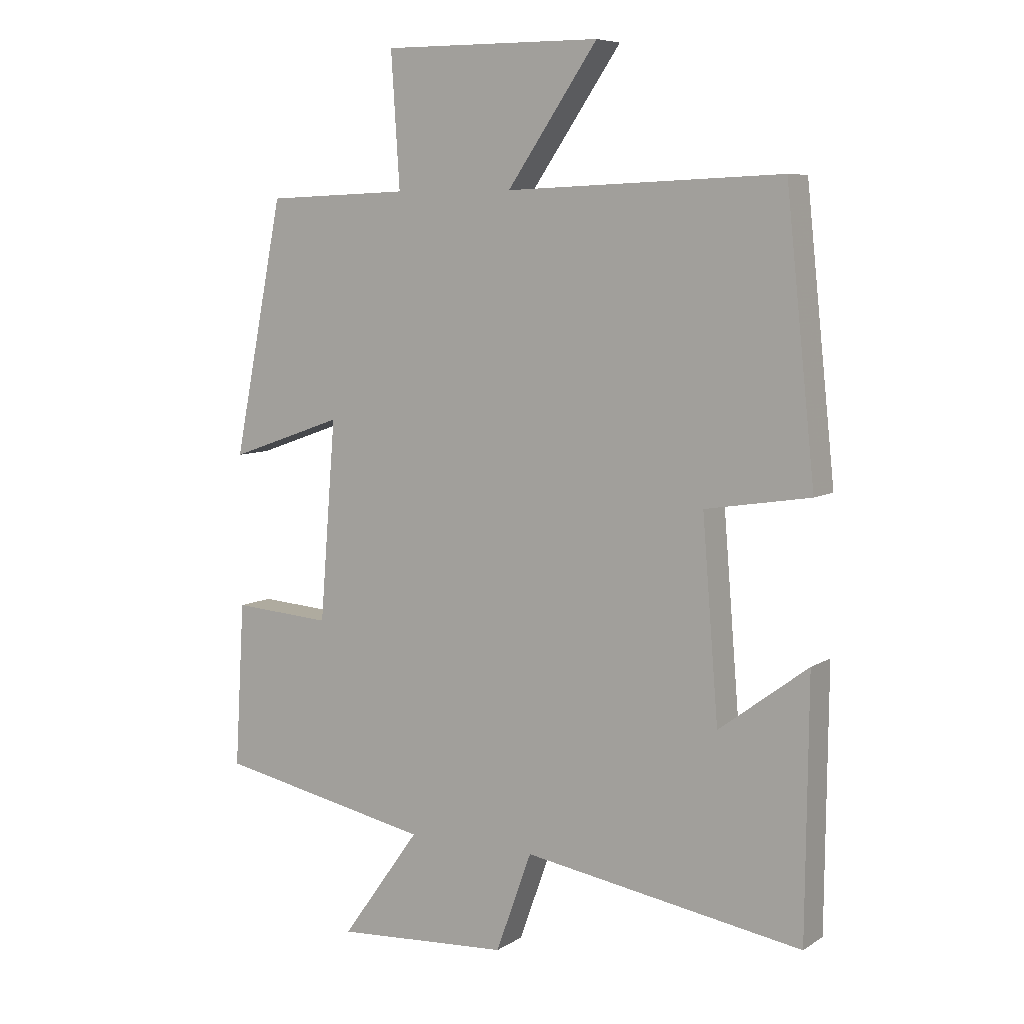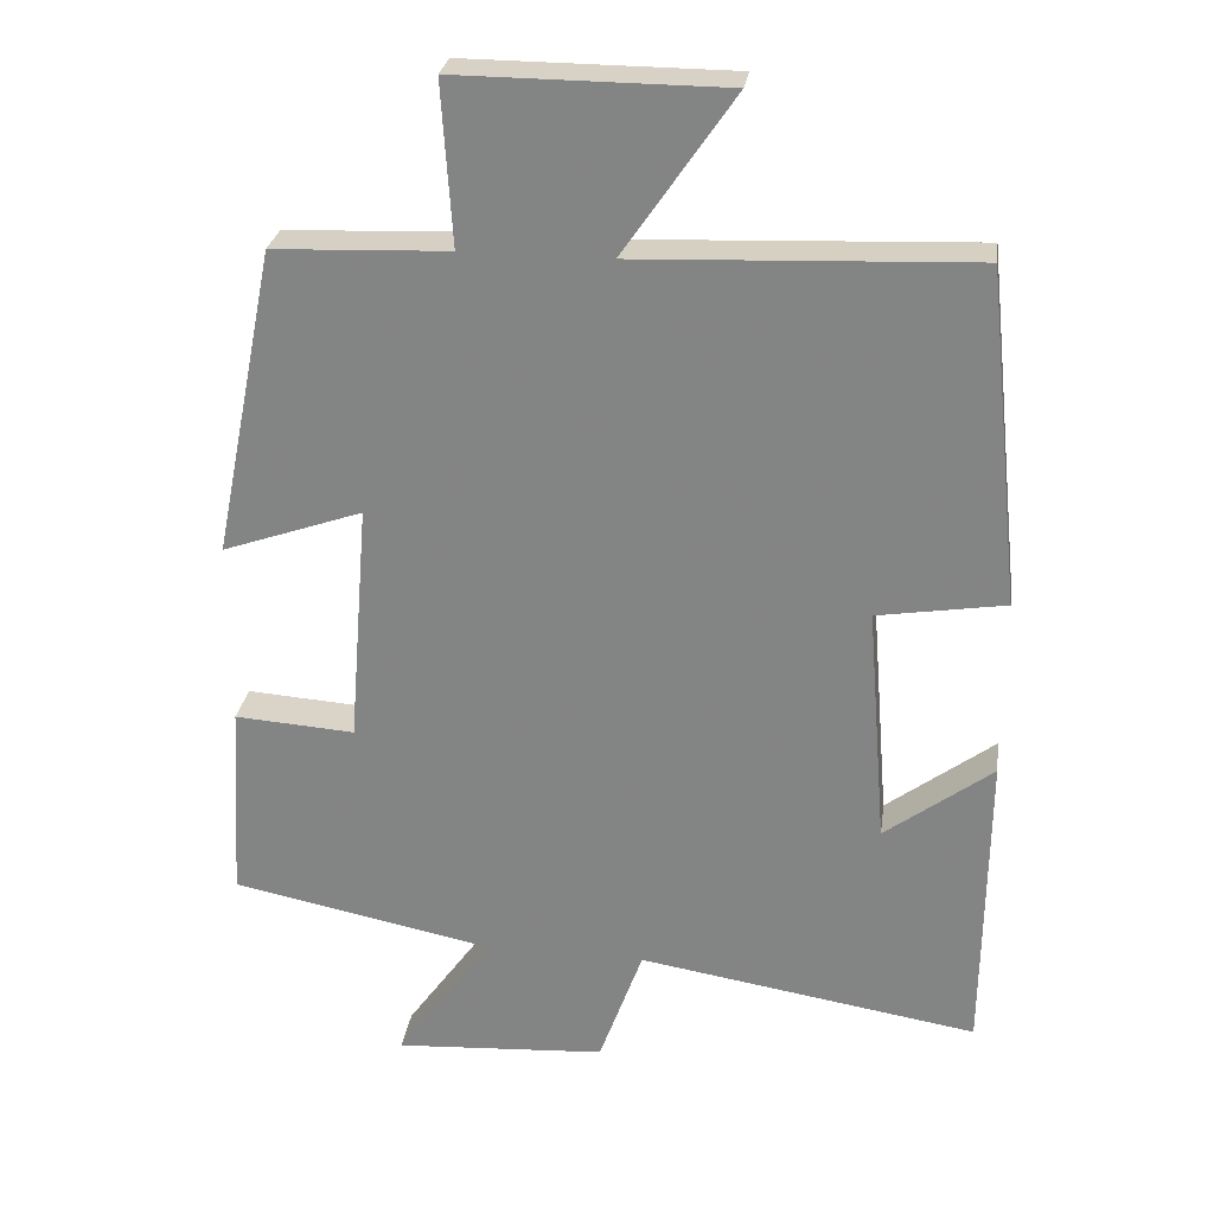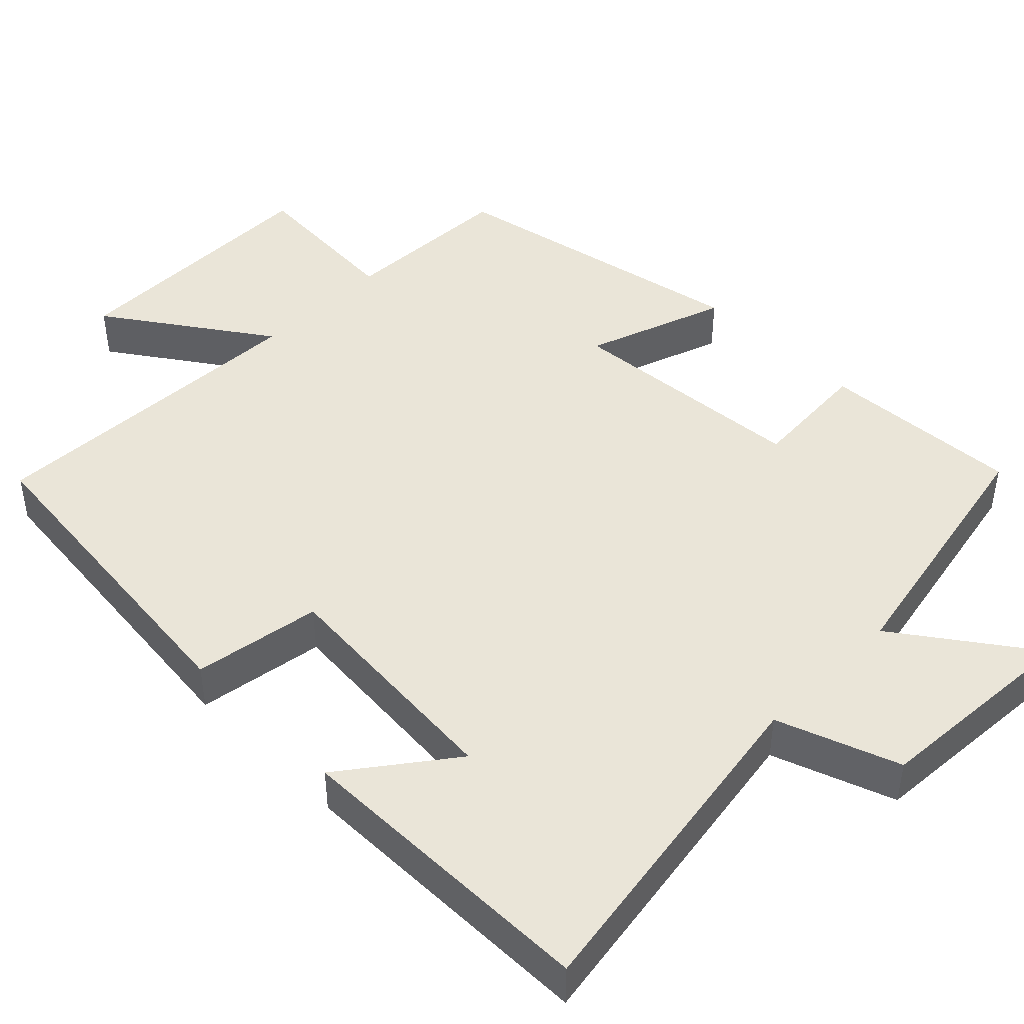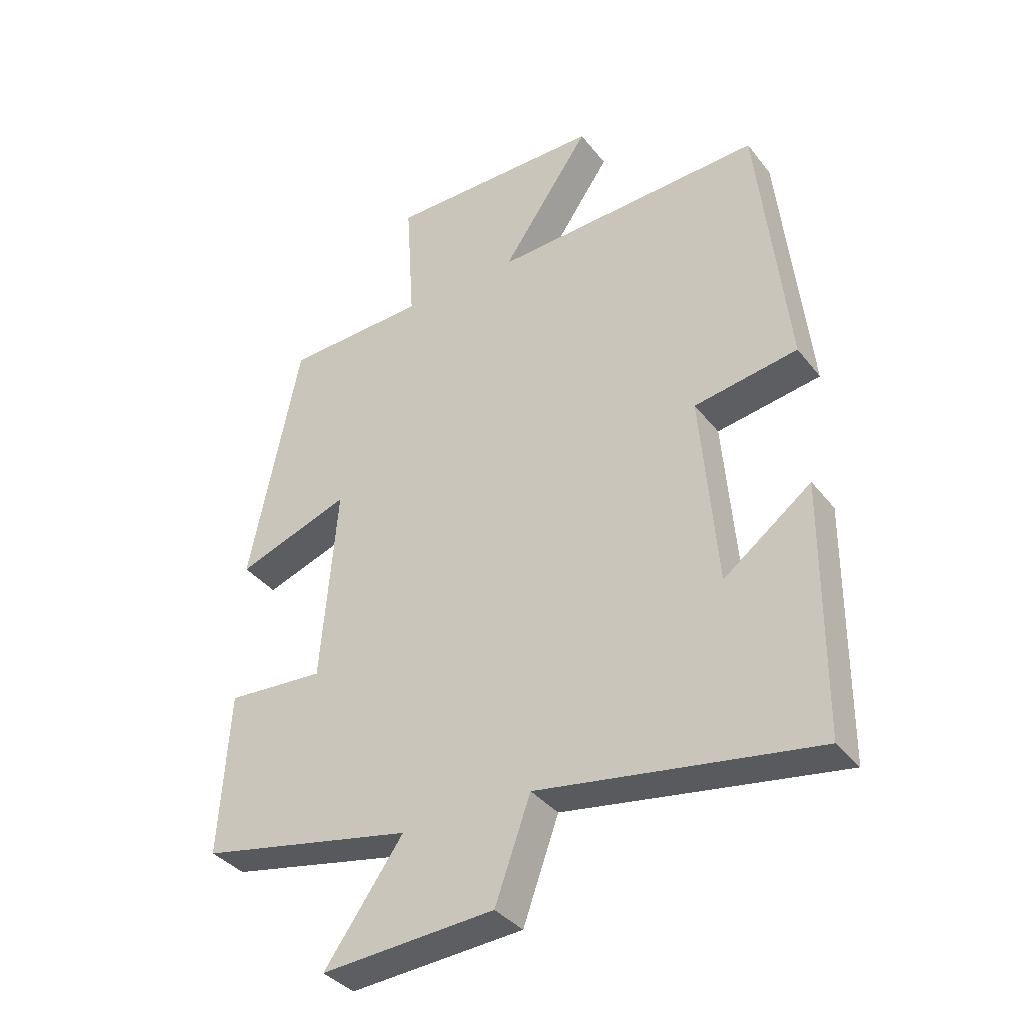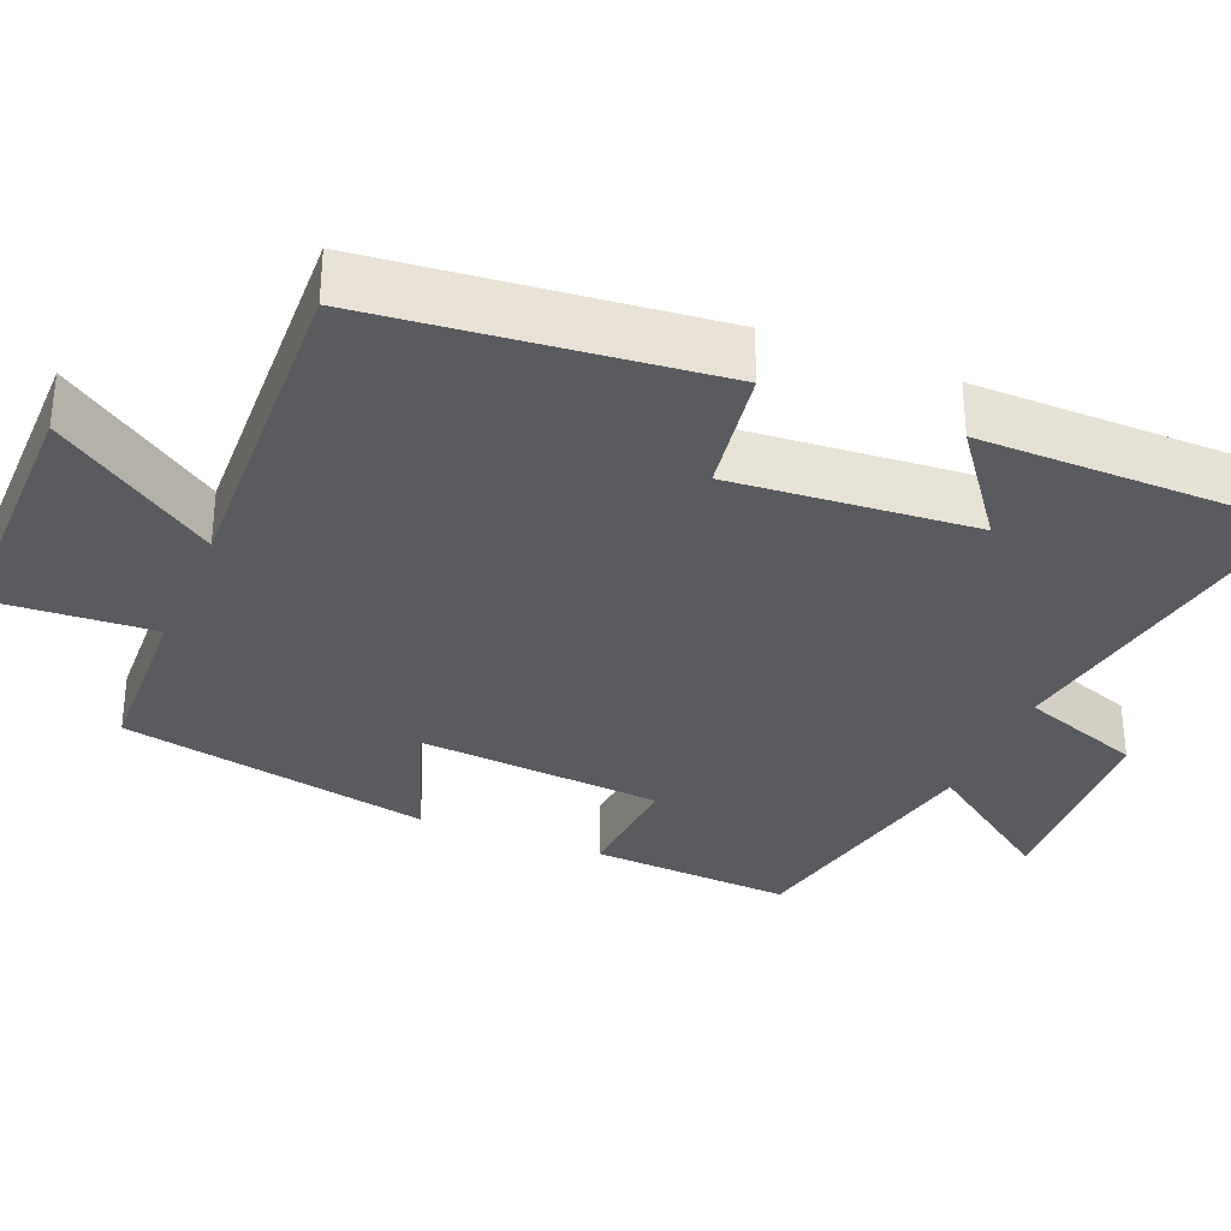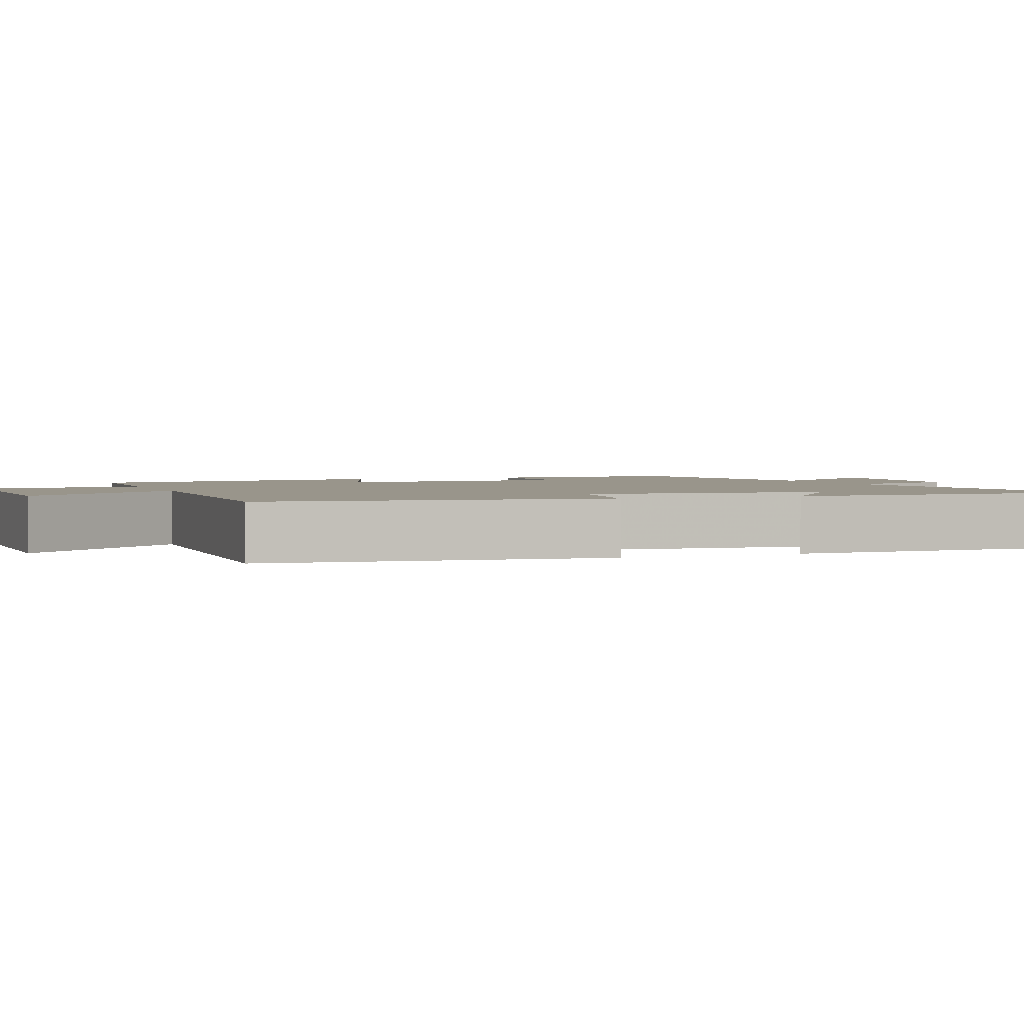
<metadata>
{"format":"obj","ext":"obj","renderer":"f3d","projection":"perspective","resolution":1024,"background":"white","views":[{"elev":7.3,"azim":31.1,"up":"+Z"},{"elev":27.4,"azim":8.1,"up":"+Z"},{"elev":45.2,"azim":134.9,"up":"+Y"},{"elev":-37.0,"azim":33.2,"up":"+Z"},{"elev":-32.3,"azim":67.5,"up":"+Y"},{"elev":2.2,"azim":69.0,"up":"+Y"}]}
</metadata>
<code>
v -0.418 0.07 0.491
v -0.186 0.07 0.5
v -0.2 0.07 0.714
v 0.154 0.07 0.712
v 0.008 0.07 0.5
v 0.453 0.07 0.518
v 0.5 0.07 0.075
v 0.331 0.07 0.048
v 0.357 0.07 -0.27
v 0.5 0.07 -0.163
v 0.496 0.07 -0.573
v 0.045 0.07 -0.5
v -0.013 0.07 -0.661
v -0.295 0.07 -0.679
v -0.167 0.07 -0.5
v -0.516 0.07 -0.43
v -0.5 0.07 -0.164
v -0.34 0.07 -0.175
v -0.314 0.07 0.147
v -0.5 0.07 0.082
v -0.418 0 0.491
v -0.186 0 0.5
v -0.2 0 0.714
v 0.154 0 0.712
v 0.008 0 0.5
v 0.453 0 0.518
v 0.5 0 0.075
v 0.331 0 0.048
v 0.357 0 -0.27
v 0.5 0 -0.163
v 0.496 0 -0.573
v 0.045 0 -0.5
v -0.013 0 -0.661
v -0.295 0 -0.679
v -0.167 0 -0.5
v -0.516 0 -0.43
v -0.5 0 -0.164
v -0.34 0 -0.175
v -0.314 0 0.147
v -0.5 0 0.082
f 19 20 1 2
f 18 19 2
f 15 16 17 18
f 15 18 2
f 12 13 14 15
f 12 15 2
f 9 10 11
f 9 11 12 2
f 5 6 7 8
f 5 8 9 2
f 2 3 4 5
f 22 21 40 39
f 22 39 38
f 38 37 36 35
f 22 38 35
f 35 34 33 32
f 22 35 32
f 31 30 29
f 22 32 31 29
f 28 27 26 25
f 22 29 28 25
f 25 24 23 22
f 1 21 22 2
f 2 22 23 3
f 3 23 24 4
f 4 24 25 5
f 5 25 26 6
f 6 26 27 7
f 7 27 28 8
f 8 28 29 9
f 9 29 30 10
f 10 30 31 11
f 11 31 32 12
f 12 32 33 13
f 13 33 34 14
f 14 34 35 15
f 15 35 36 16
f 16 36 37 17
f 17 37 38 18
f 18 38 39 19
f 19 39 40 20
f 20 40 21 1

</code>
